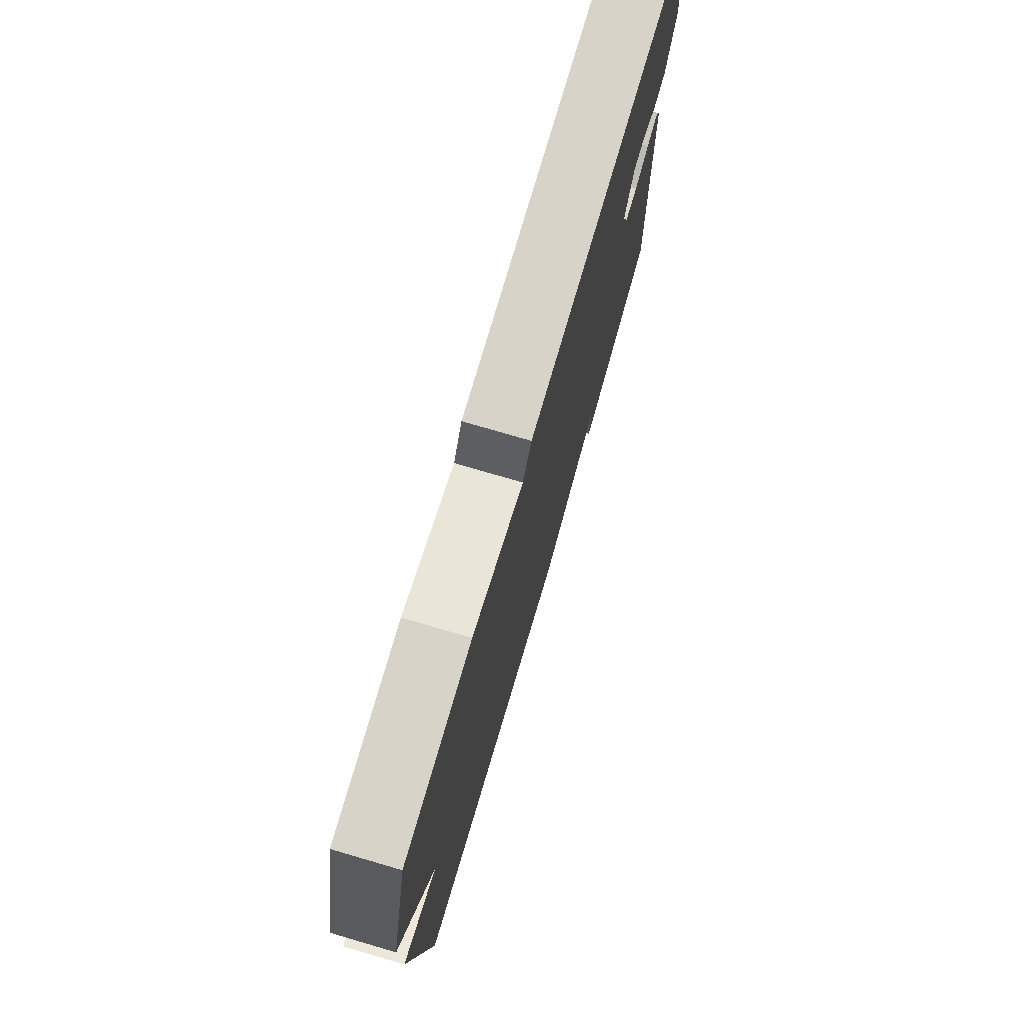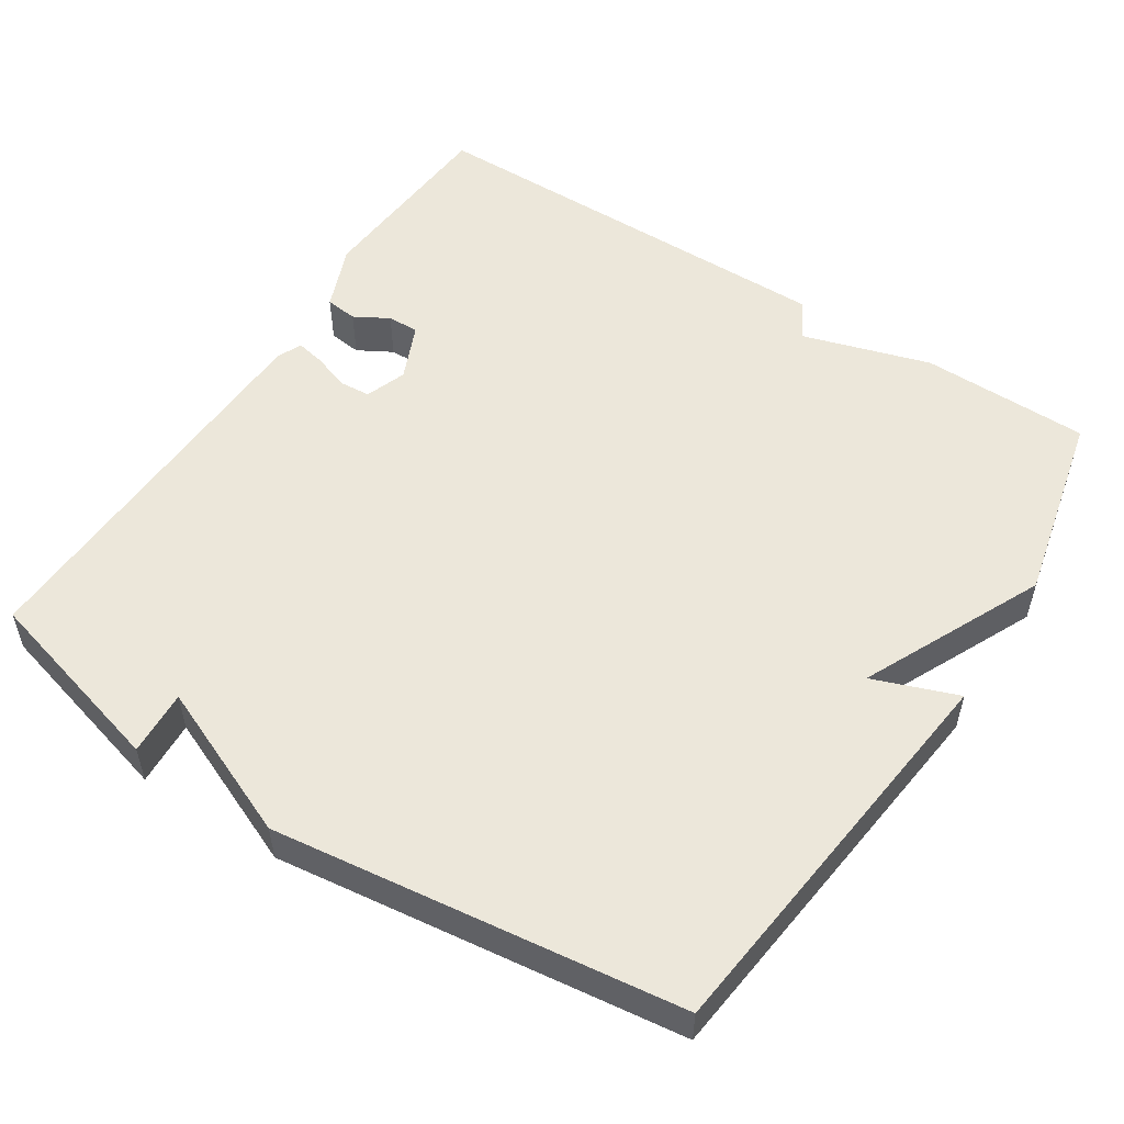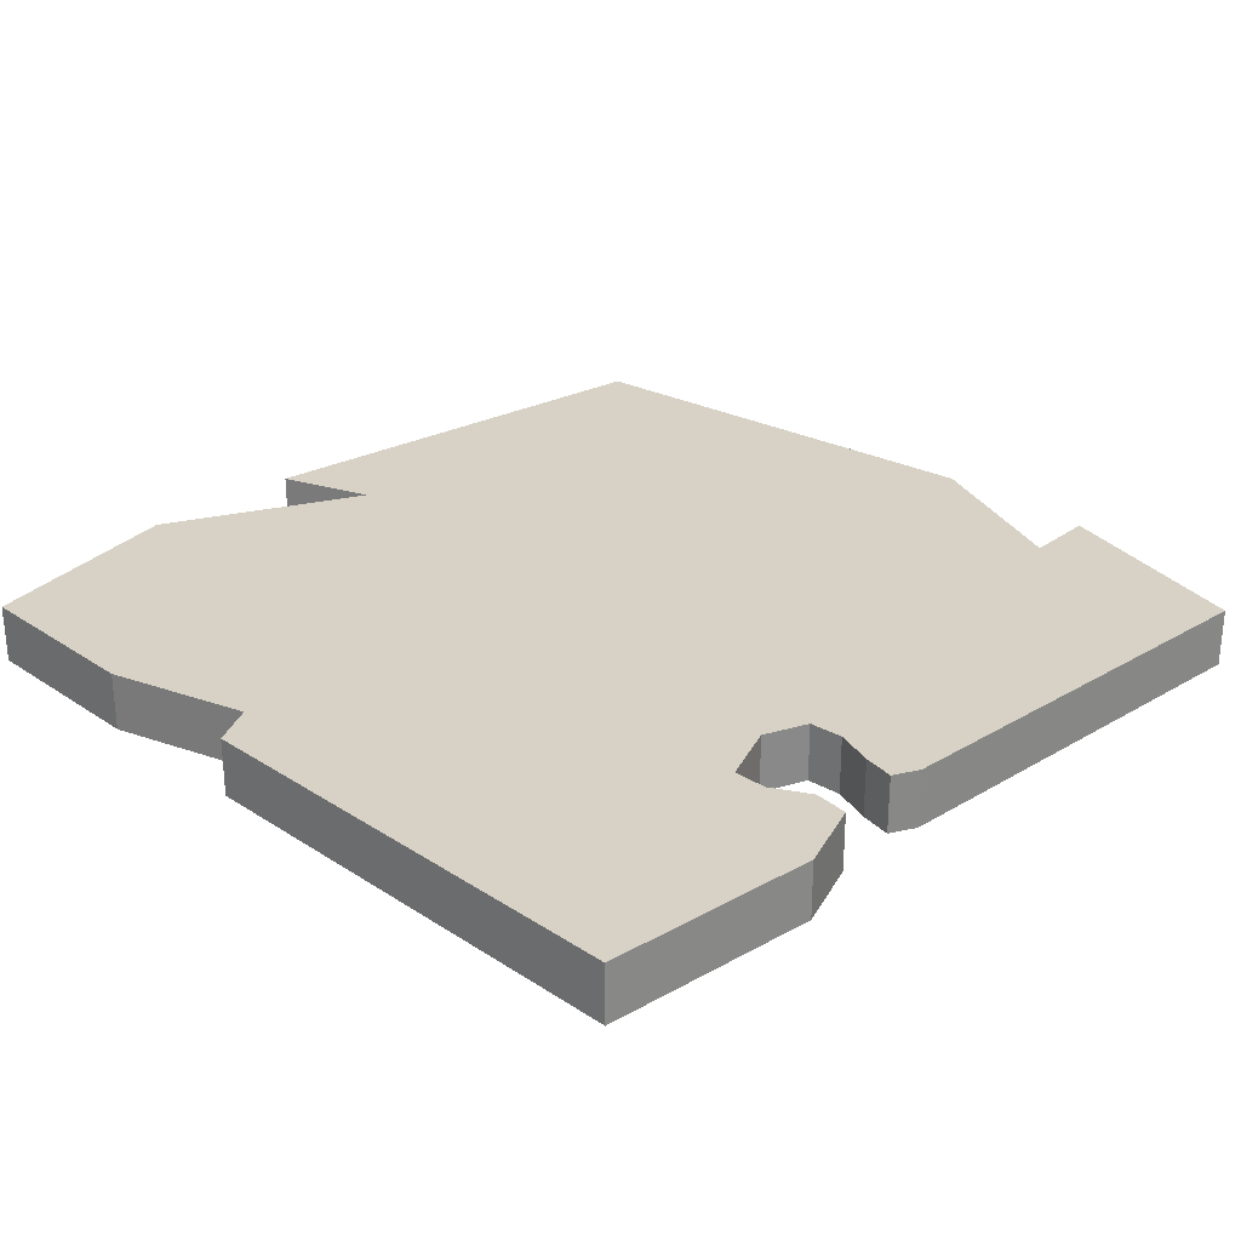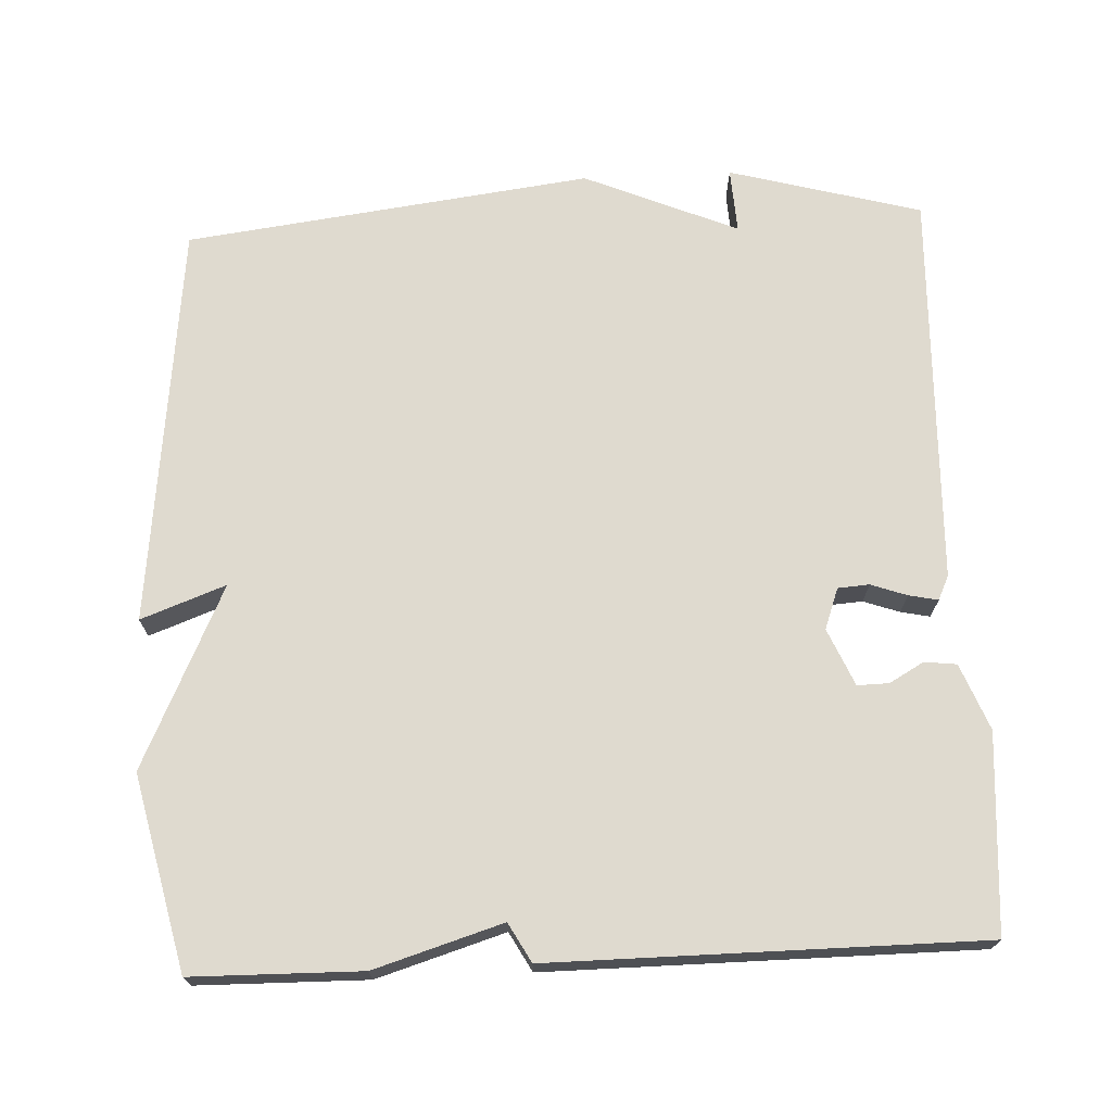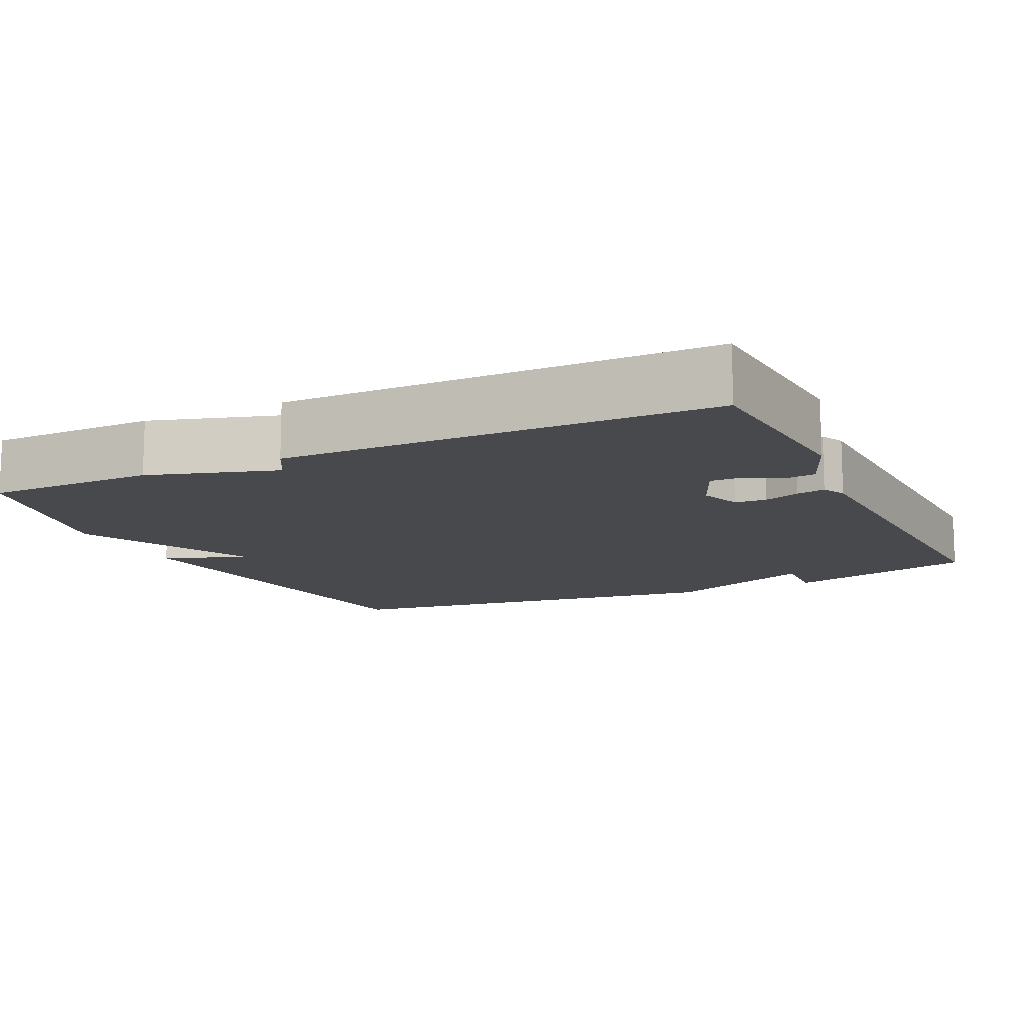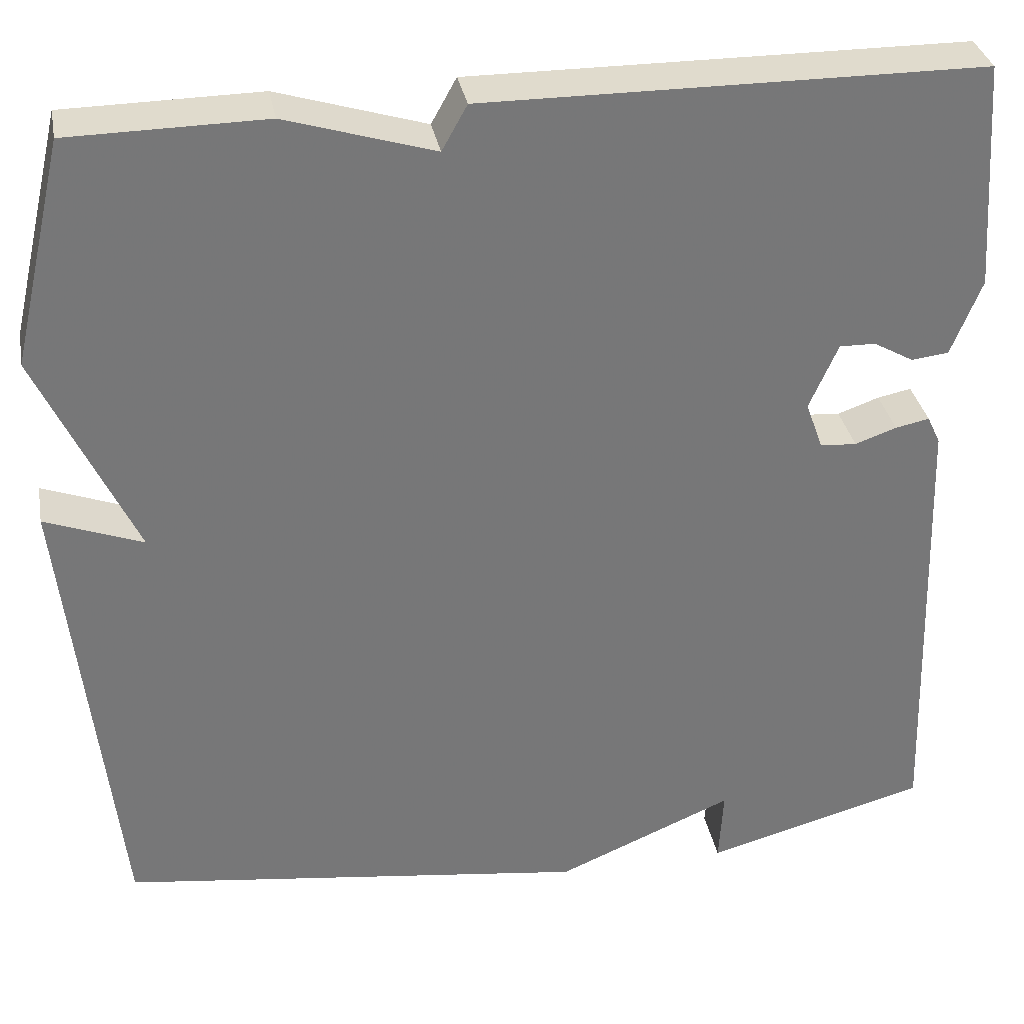
<metadata>
{"format":"obj","ext":"obj","renderer":"f3d","projection":"perspective","resolution":1024,"background":"white","views":[{"elev":76.3,"azim":-73.7,"up":"+Z"},{"elev":53.5,"azim":-147.1,"up":"+Y"},{"elev":27.2,"azim":45.4,"up":"+Y"},{"elev":70.7,"azim":-2.6,"up":"+Y"},{"elev":-12.3,"azim":25.5,"up":"+Y"},{"elev":33.3,"azim":-10.5,"up":"+Z"}]}
</metadata>
<code>
v 0.5 0.07 0.5
v 0.518 0.07 0.236
v 0.483 0.07 0.148
v 0.44 0.07 0.143
v 0.394 0.07 0.169
v 0.352 0.07 0.17
v 0.319 0.07 0.094
v 0.339 0.07 0.039
v 0.381 0.07 0.036
v 0.429 0.07 0.053
v 0.468 0.07 0.061
v 0.483 0.07 0.029
v 0.5 0.07 -0.5
v 0.243 0.07 -0.57
v 0.248 0.07 -0.483
v 0.043 0.07 -0.57
v -0.5 0.07 -0.5
v -0.56 0.07 0.041
v -0.447 0.07 -0.001
v -0.56 0.07 0.241
v -0.5 0.07 0.5
v -0.274 0.07 0.503
v -0.103 0.07 0.451
v -0.074 0.07 0.503
v 0.5 0 0.5
v 0.518 0 0.236
v 0.483 0 0.148
v 0.44 0 0.143
v 0.394 0 0.169
v 0.352 0 0.17
v 0.319 0 0.094
v 0.339 0 0.039
v 0.381 0 0.036
v 0.429 0 0.053
v 0.468 0 0.061
v 0.483 0 0.029
v 0.5 0 -0.5
v 0.243 0 -0.57
v 0.248 0 -0.483
v 0.043 0 -0.57
v -0.5 0 -0.5
v -0.56 0 0.041
v -0.447 0 -0.001
v -0.56 0 0.241
v -0.5 0 0.5
v -0.274 0 0.503
v -0.103 0 0.451
v -0.074 0 0.503
f 3 4 5
f 2 3 5
f 1 2 5
f 24 1 5
f 23 24 5
f 21 22 23
f 20 21 23
f 19 20 23
f 17 18 19
f 16 17 19
f 15 16 19
f 15 19 23
f 13 14 15
f 12 13 15
f 11 12 15
f 10 11 15
f 9 10 15
f 8 9 15
f 7 8 15 23
f 6 7 23
f 5 6 23
f 29 28 27
f 29 27 26
f 29 26 25
f 29 25 48
f 29 48 47
f 47 46 45
f 47 45 44
f 47 44 43
f 43 42 41
f 43 41 40
f 43 40 39
f 47 43 39
f 39 38 37
f 39 37 36
f 39 36 35
f 39 35 34
f 39 34 33
f 39 33 32
f 47 39 32 31
f 47 31 30
f 47 30 29
f 1 25 26 2
f 2 26 27 3
f 3 27 28 4
f 4 28 29 5
f 5 29 30 6
f 6 30 31 7
f 7 31 32 8
f 8 32 33 9
f 9 33 34 10
f 10 34 35 11
f 11 35 36 12
f 12 36 37 13
f 13 37 38 14
f 14 38 39 15
f 15 39 40 16
f 16 40 41 17
f 17 41 42 18
f 18 42 43 19
f 19 43 44 20
f 20 44 45 21
f 21 45 46 22
f 22 46 47 23
f 23 47 48 24
f 24 48 25 1

</code>
